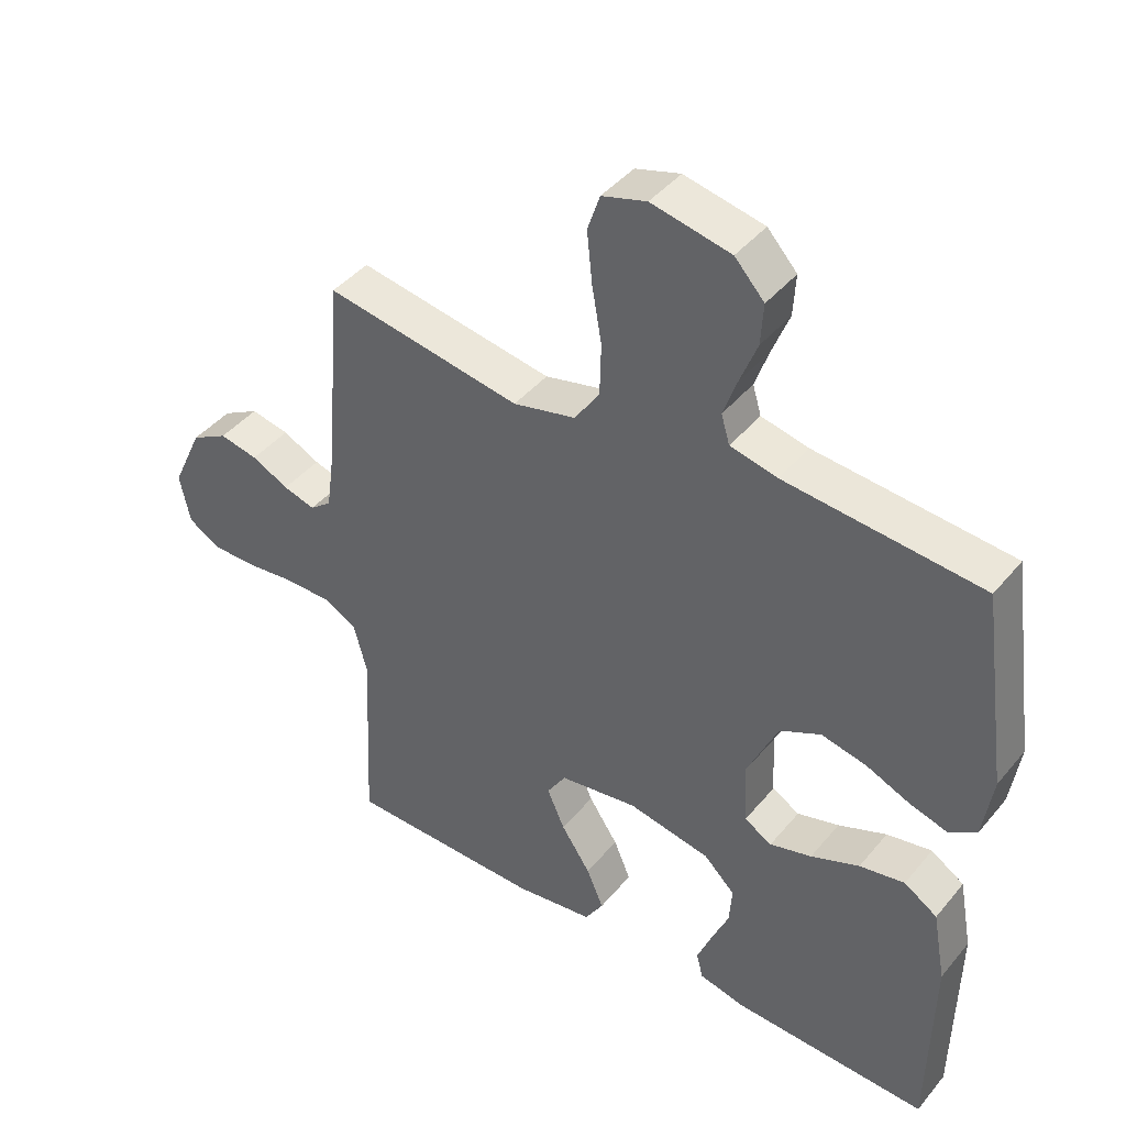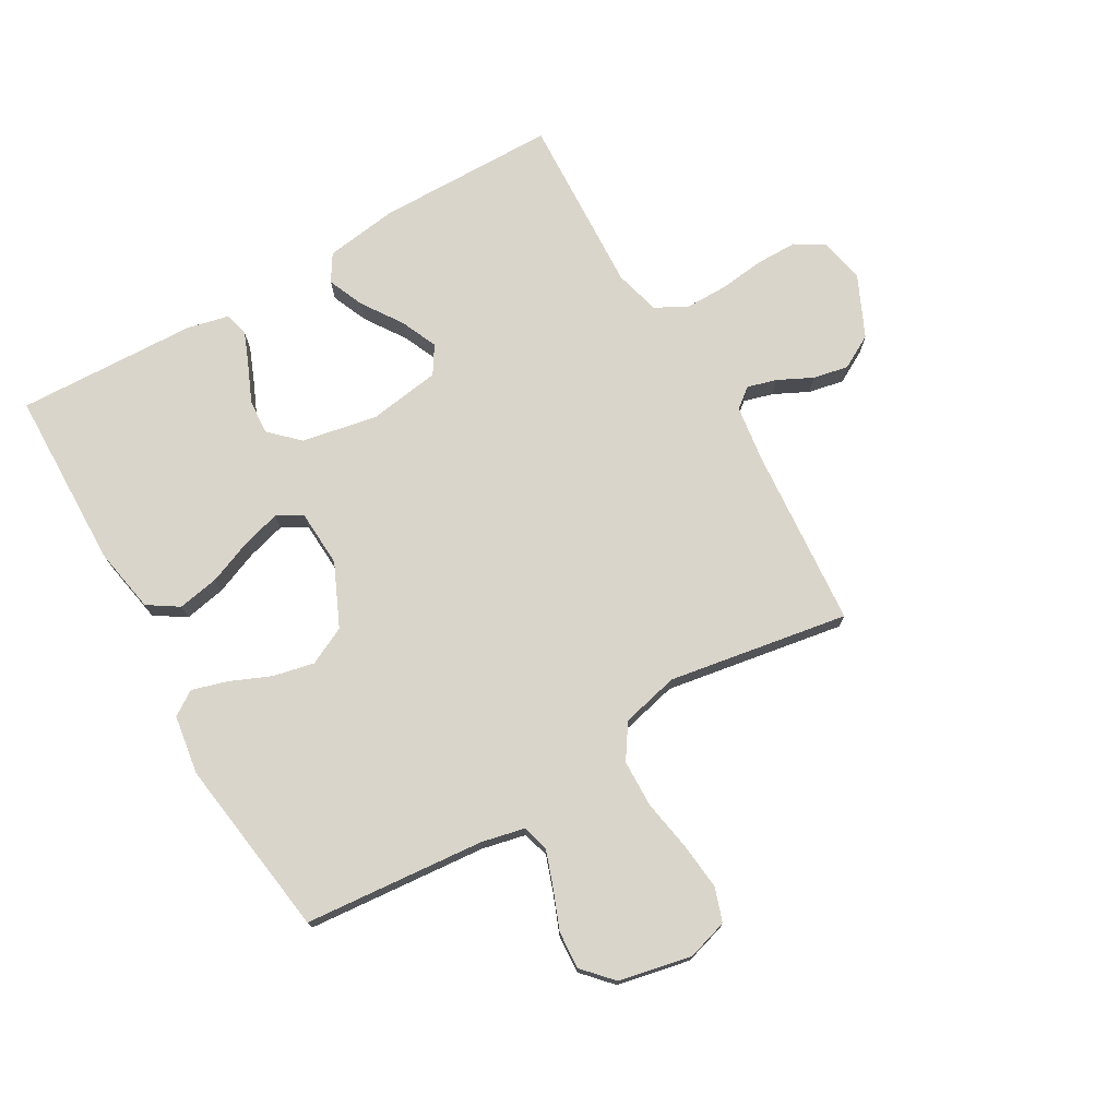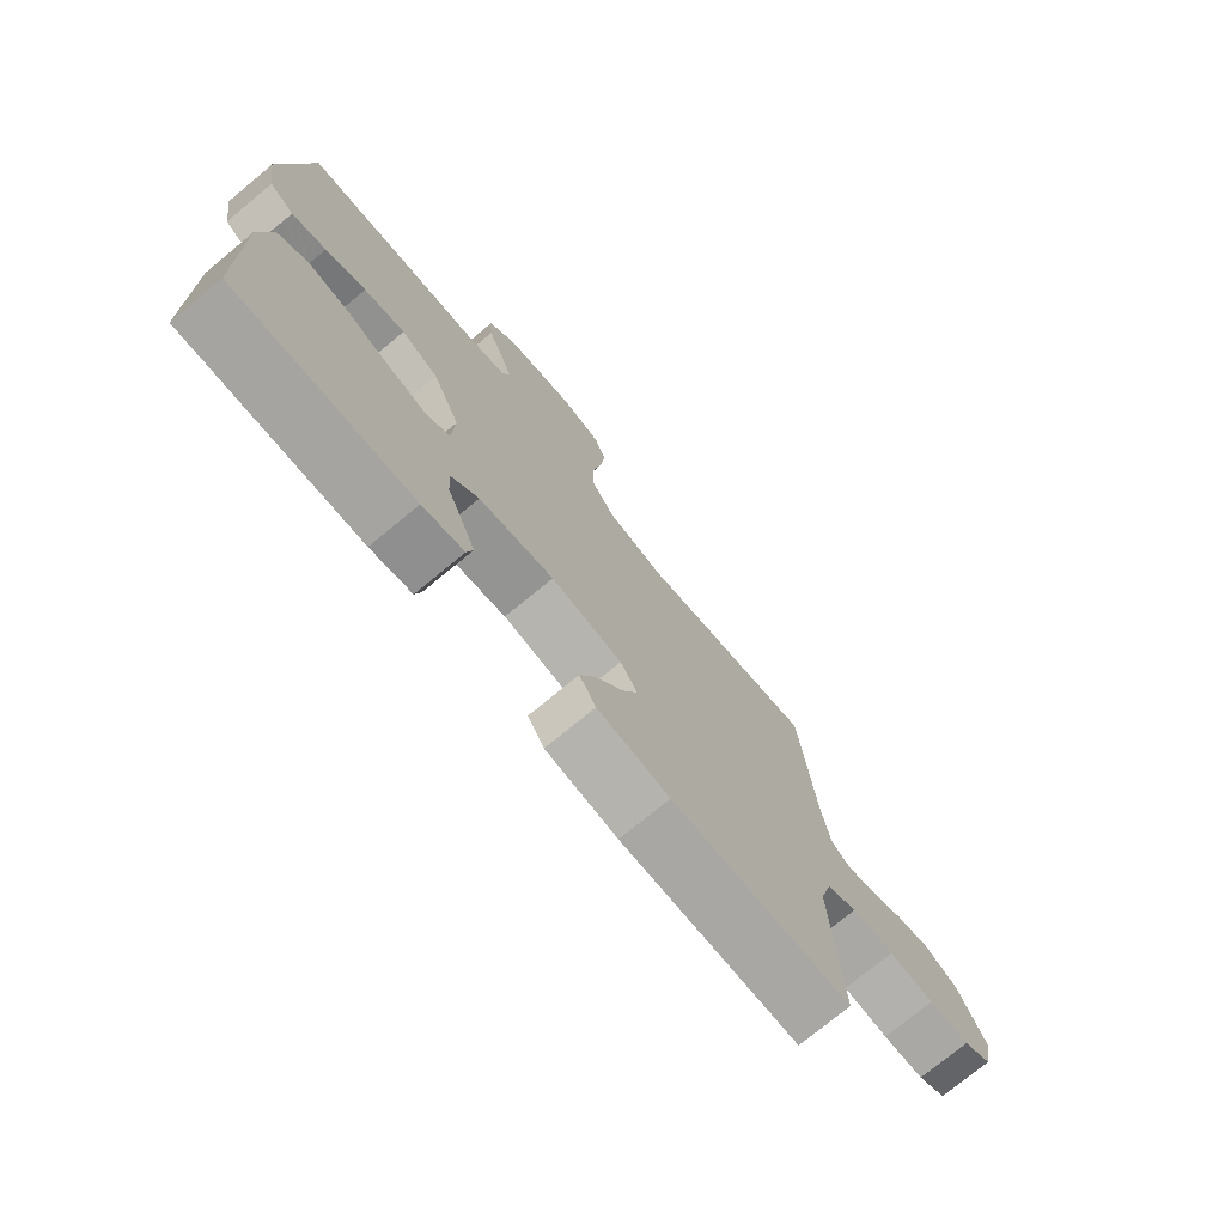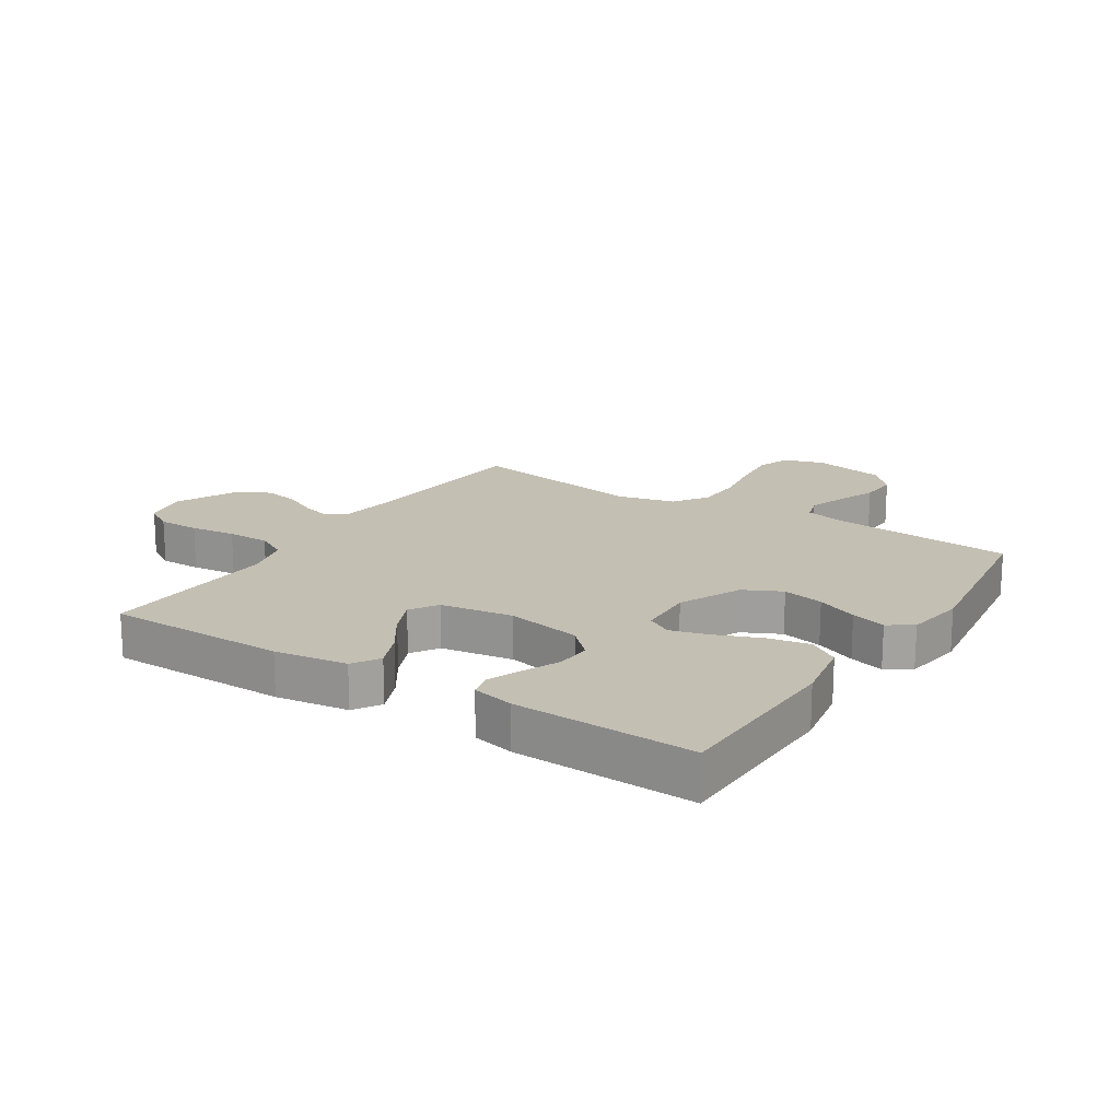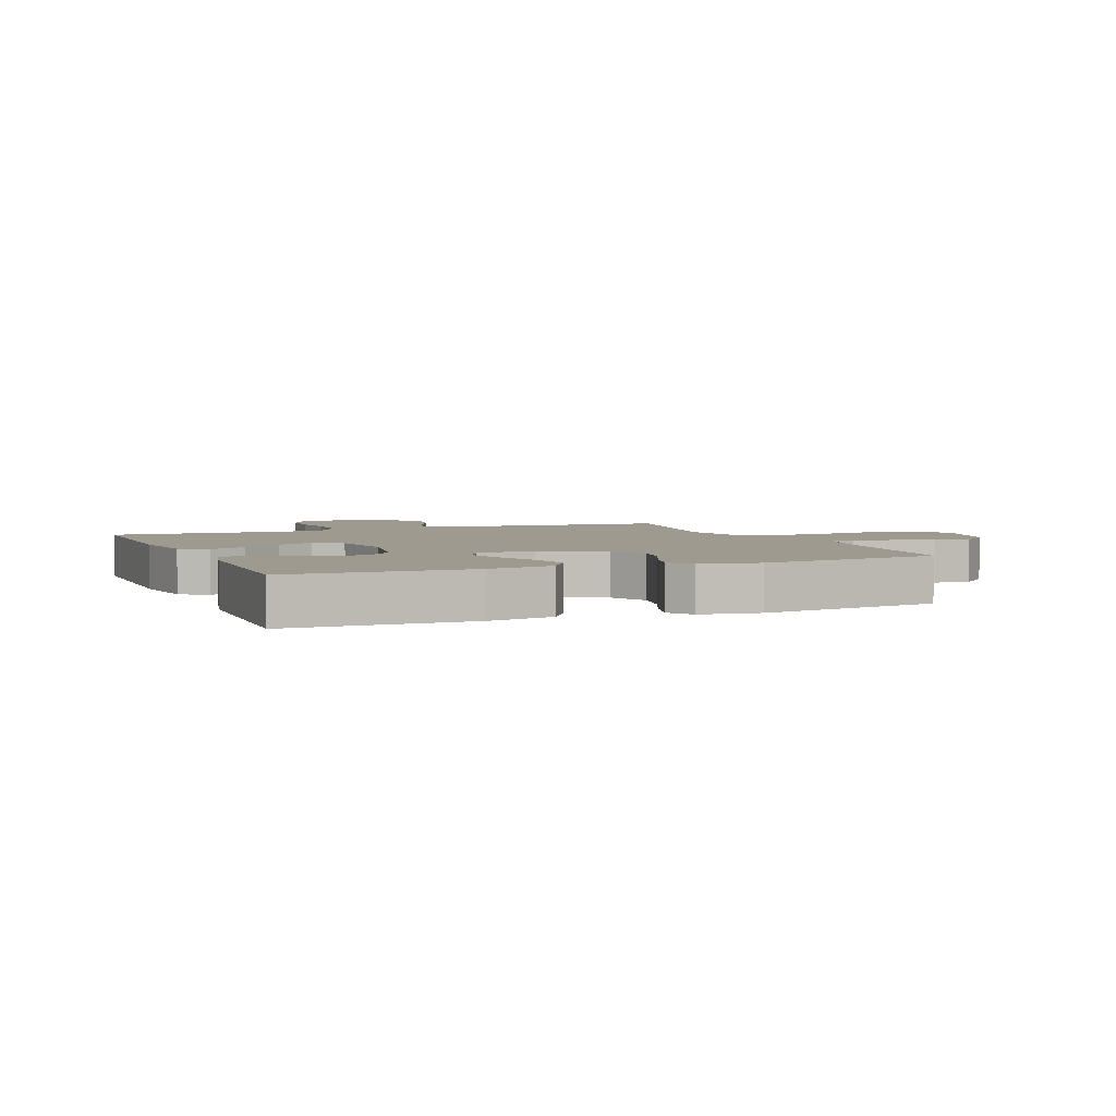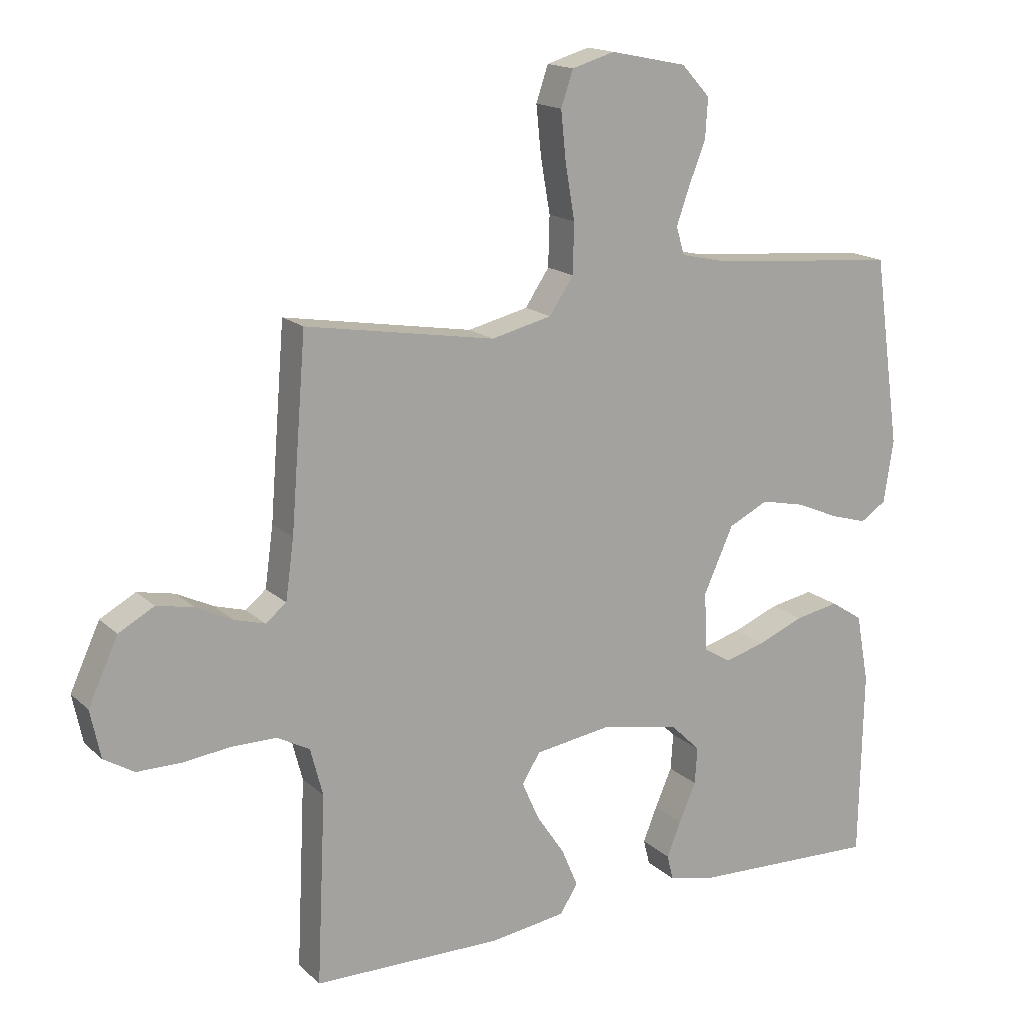
<metadata>
{"format":"obj","ext":"obj","renderer":"f3d","projection":"perspective","resolution":1024,"background":"white","views":[{"elev":42.5,"azim":-143.9,"up":"+Z"},{"elev":74.2,"azim":-30.0,"up":"+Y"},{"elev":-75.0,"azim":-50.5,"up":"+Z"},{"elev":17.7,"azim":-147.2,"up":"+Y"},{"elev":3.8,"azim":-112.3,"up":"+Y"},{"elev":16.3,"azim":150.1,"up":"+Z"}]}
</metadata>
<code>
v -0.5 0.07 -0.5
v -0.506 0.07 -0.2
v -0.486 0.07 -0.091
v -0.435 0.07 -0.058
v -0.366 0.07 -0.071
v -0.292 0.07 -0.101
v -0.228 0.07 -0.119
v -0.186 0.07 -0.095
v -0.181 0.07 0
v -0.228 0.07 0.104
v -0.291 0.07 0.135
v -0.36 0.07 0.12
v -0.428 0.07 0.091
v -0.486 0.07 0.074
v -0.527 0.07 0.101
v -0.542 0.07 0.2
v -0.5 0.07 0.5
v -0.2 0.07 0.526
v -0.128 0.07 0.542
v -0.115 0.07 0.586
v -0.136 0.07 0.646
v -0.162 0.07 0.712
v -0.166 0.07 0.775
v -0.121 0.07 0.824
v 0 0.07 0.849
v 0.068 0.07 0.829
v 0.087 0.07 0.773
v 0.079 0.07 0.695
v 0.064 0.07 0.609
v 0.066 0.07 0.53
v 0.104 0.07 0.473
v 0.2 0.07 0.45
v 0.5 0.07 0.5
v 0.524 0.07 0.2
v 0.537 0.07 0.105
v 0.57 0.07 0.079
v 0.619 0.07 0.093
v 0.676 0.07 0.121
v 0.735 0.07 0.133
v 0.791 0.07 0.102
v 0.838 0.07 0
v 0.822 0.07 -0.076
v 0.774 0.07 -0.105
v 0.705 0.07 -0.105
v 0.629 0.07 -0.096
v 0.558 0.07 -0.096
v 0.506 0.07 -0.124
v 0.486 0.07 -0.2
v 0.5 0.07 -0.5
v 0.2 0.07 -0.503
v 0.079 0.07 -0.486
v 0.051 0.07 -0.441
v 0.077 0.07 -0.38
v 0.122 0.07 -0.313
v 0.149 0.07 -0.252
v 0.12 0.07 -0.206
v 0 0.07 -0.188
v -0.126 0.07 -0.212
v -0.173 0.07 -0.258
v -0.169 0.07 -0.316
v -0.142 0.07 -0.378
v -0.12 0.07 -0.433
v -0.13 0.07 -0.473
v -0.2 0.07 -0.489
v -0.5 0 -0.5
v -0.506 0 -0.2
v -0.486 0 -0.091
v -0.435 0 -0.058
v -0.366 0 -0.071
v -0.292 0 -0.101
v -0.228 0 -0.119
v -0.186 0 -0.095
v -0.181 0 0
v -0.228 0 0.104
v -0.291 0 0.135
v -0.36 0 0.12
v -0.428 0 0.091
v -0.486 0 0.074
v -0.527 0 0.101
v -0.542 0 0.2
v -0.5 0 0.5
v -0.2 0 0.526
v -0.128 0 0.542
v -0.115 0 0.586
v -0.136 0 0.646
v -0.162 0 0.712
v -0.166 0 0.775
v -0.121 0 0.824
v 0 0 0.849
v 0.068 0 0.829
v 0.087 0 0.773
v 0.079 0 0.695
v 0.064 0 0.609
v 0.066 0 0.53
v 0.104 0 0.473
v 0.2 0 0.45
v 0.5 0 0.5
v 0.524 0 0.2
v 0.537 0 0.105
v 0.57 0 0.079
v 0.619 0 0.093
v 0.676 0 0.121
v 0.735 0 0.133
v 0.791 0 0.102
v 0.838 0 0
v 0.822 0 -0.076
v 0.774 0 -0.105
v 0.705 0 -0.105
v 0.629 0 -0.096
v 0.558 0 -0.096
v 0.506 0 -0.124
v 0.486 0 -0.2
v 0.5 0 -0.5
v 0.2 0 -0.503
v 0.079 0 -0.486
v 0.051 0 -0.441
v 0.077 0 -0.38
v 0.122 0 -0.313
v 0.149 0 -0.252
v 0.12 0 -0.206
v 0 0 -0.188
v -0.126 0 -0.212
v -0.173 0 -0.258
v -0.169 0 -0.316
v -0.142 0 -0.378
v -0.12 0 -0.433
v -0.13 0 -0.473
v -0.2 0 -0.489
f 60 61 62 63
f 60 63 64 1
f 51 52 53 54
f 51 54 55
f 48 49 50 51
f 47 48 51 55
f 46 47 55 56
f 42 43 44 45
f 42 45 46
f 41 42 46
f 37 38 39 40
f 36 37 40 41
f 32 33 34
f 31 32 34 35
f 26 27 28 29
f 24 25 26 29
f 24 29 30
f 21 22 23 24
f 20 21 24 30
f 19 20 30 31
f 15 16 17 18
f 12 13 14 15
f 11 12 15 18
f 10 11 18 19
f 3 4 5 6
f 3 6 7
f 2 3 7
f 59 60 1 2
f 58 59 2 7
f 57 58 7 8
f 56 57 8 9
f 36 41 46 56
f 35 36 56 9
f 19 31 35
f 9 10 19 35
f 127 126 125 124
f 65 128 127 124
f 118 117 116 115
f 119 118 115
f 115 114 113 112
f 119 115 112 111
f 120 119 111 110
f 109 108 107 106
f 110 109 106
f 110 106 105
f 104 103 102 101
f 105 104 101 100
f 98 97 96
f 99 98 96 95
f 93 92 91 90
f 93 90 89 88
f 94 93 88
f 88 87 86 85
f 94 88 85 84
f 95 94 84 83
f 82 81 80 79
f 79 78 77 76
f 82 79 76 75
f 83 82 75 74
f 70 69 68 67
f 71 70 67
f 71 67 66
f 66 65 124 123
f 71 66 123 122
f 72 71 122 121
f 73 72 121 120
f 120 110 105 100
f 73 120 100 99
f 99 95 83
f 99 83 74 73
f 1 65 66 2
f 2 66 67 3
f 3 67 68 4
f 4 68 69 5
f 5 69 70 6
f 6 70 71 7
f 7 71 72 8
f 8 72 73 9
f 9 73 74 10
f 10 74 75 11
f 11 75 76 12
f 12 76 77 13
f 13 77 78 14
f 14 78 79 15
f 15 79 80 16
f 16 80 81 17
f 17 81 82 18
f 18 82 83 19
f 19 83 84 20
f 20 84 85 21
f 21 85 86 22
f 22 86 87 23
f 23 87 88 24
f 24 88 89 25
f 25 89 90 26
f 26 90 91 27
f 27 91 92 28
f 28 92 93 29
f 29 93 94 30
f 30 94 95 31
f 31 95 96 32
f 32 96 97 33
f 33 97 98 34
f 34 98 99 35
f 35 99 100 36
f 36 100 101 37
f 37 101 102 38
f 38 102 103 39
f 39 103 104 40
f 40 104 105 41
f 41 105 106 42
f 42 106 107 43
f 43 107 108 44
f 44 108 109 45
f 45 109 110 46
f 46 110 111 47
f 47 111 112 48
f 48 112 113 49
f 49 113 114 50
f 50 114 115 51
f 51 115 116 52
f 52 116 117 53
f 53 117 118 54
f 54 118 119 55
f 55 119 120 56
f 56 120 121 57
f 57 121 122 58
f 58 122 123 59
f 59 123 124 60
f 60 124 125 61
f 61 125 126 62
f 62 126 127 63
f 63 127 128 64
f 64 128 65 1

</code>
